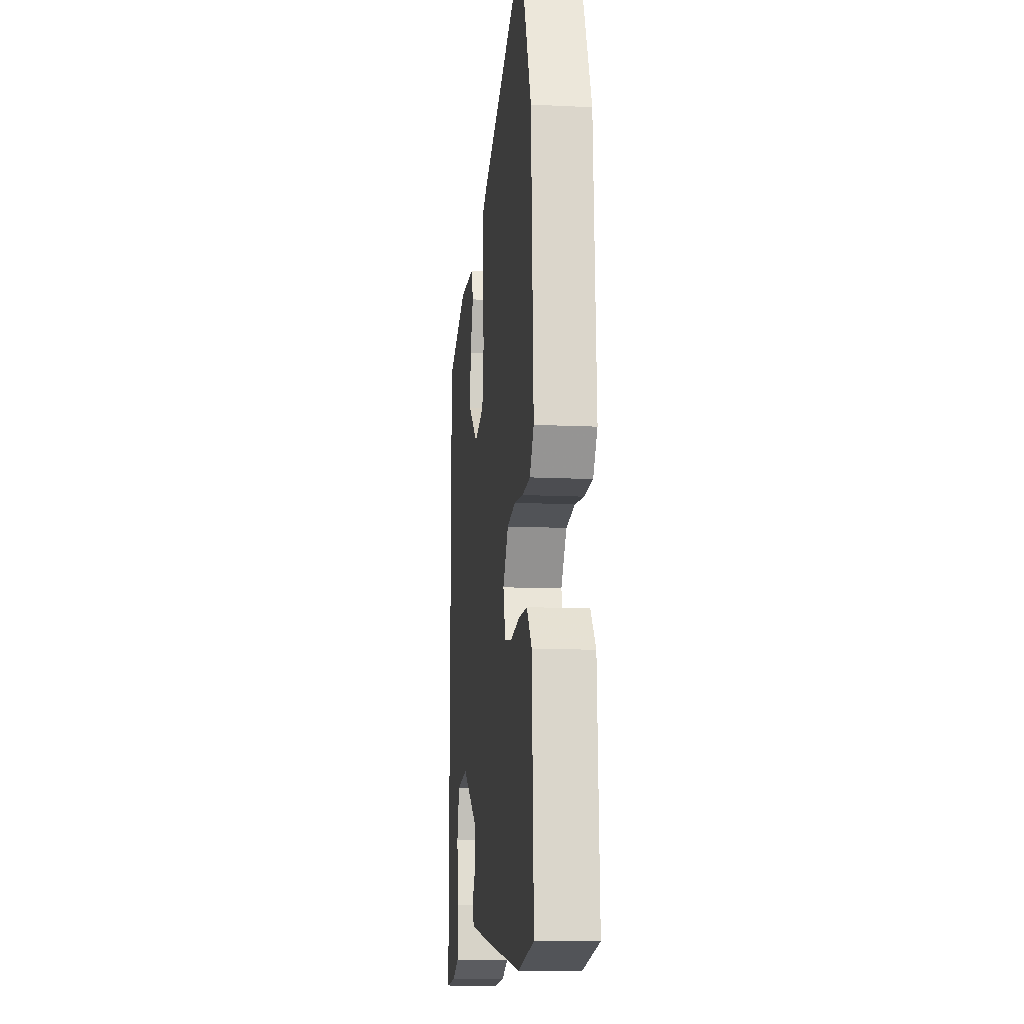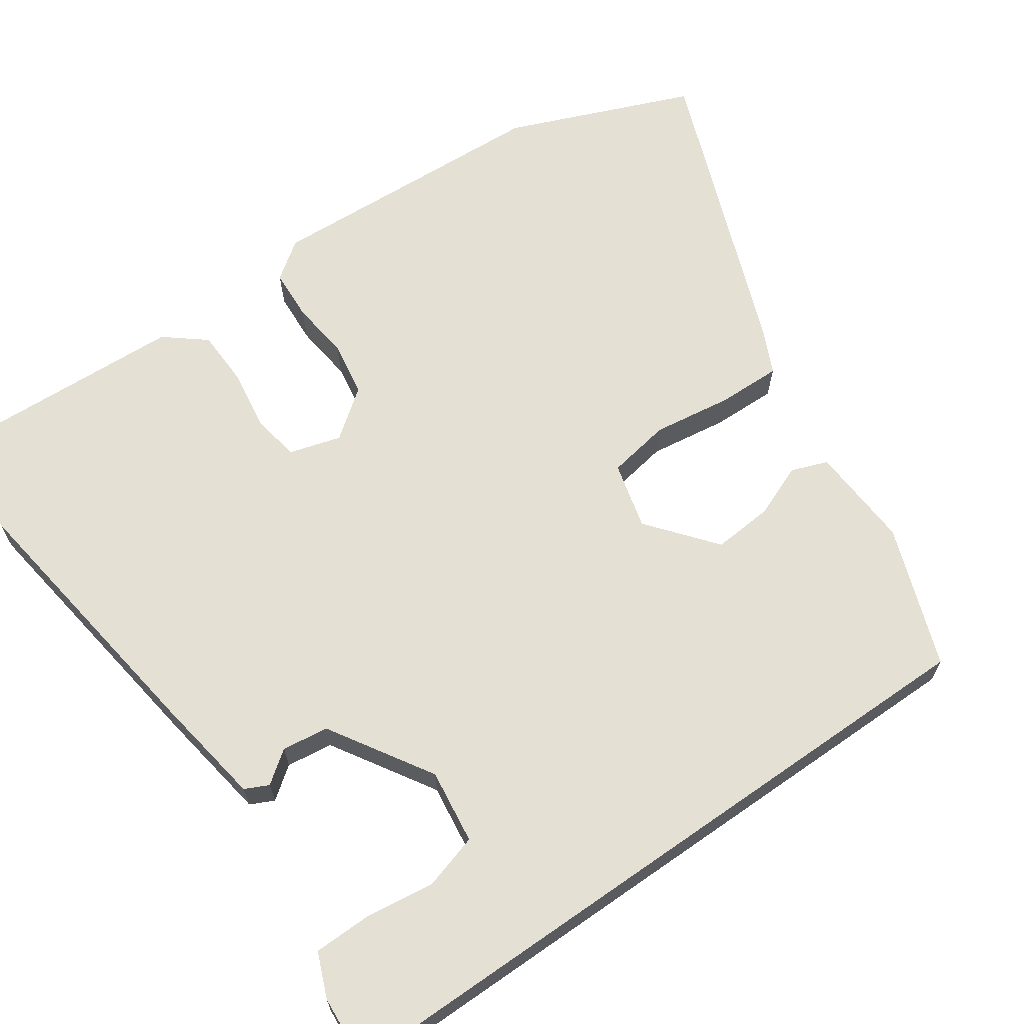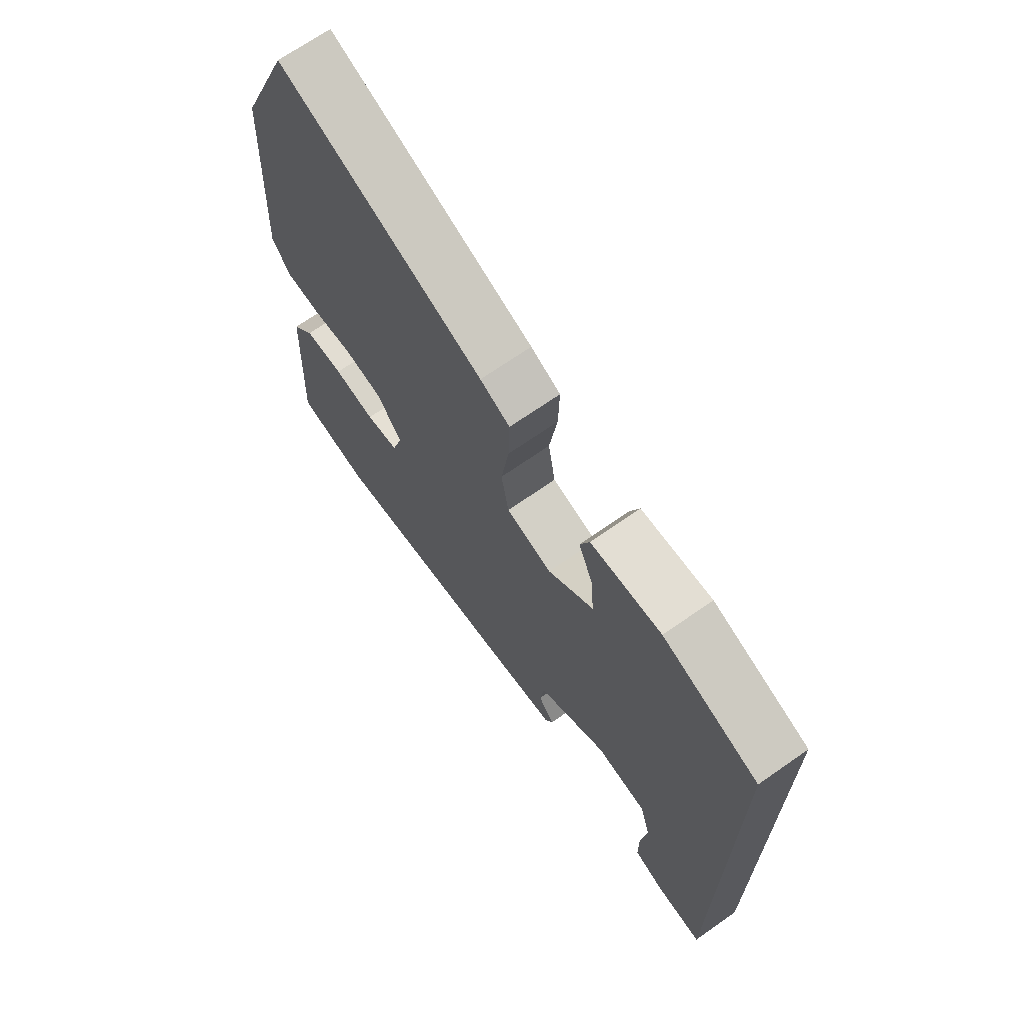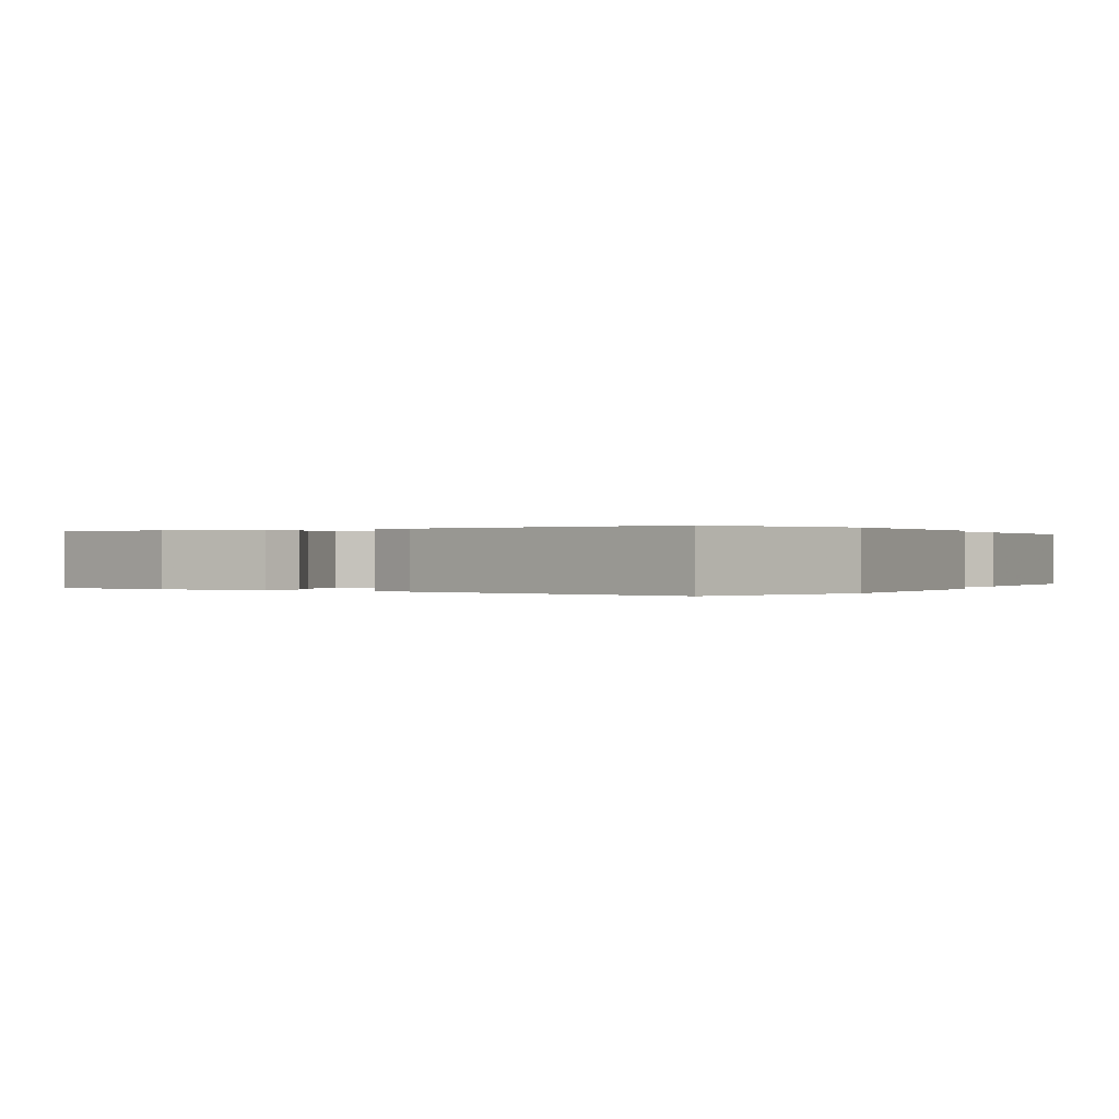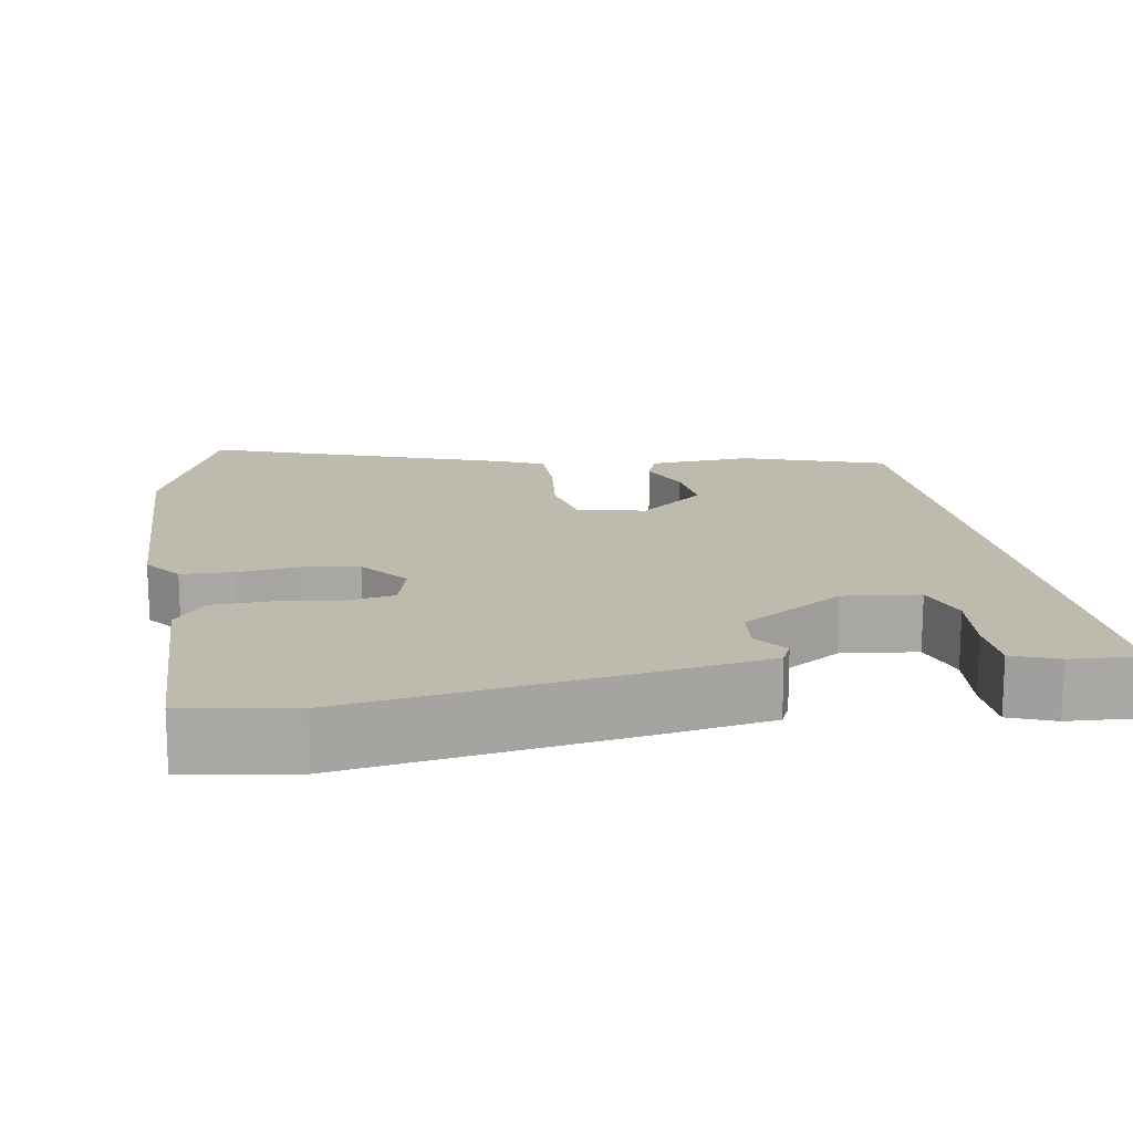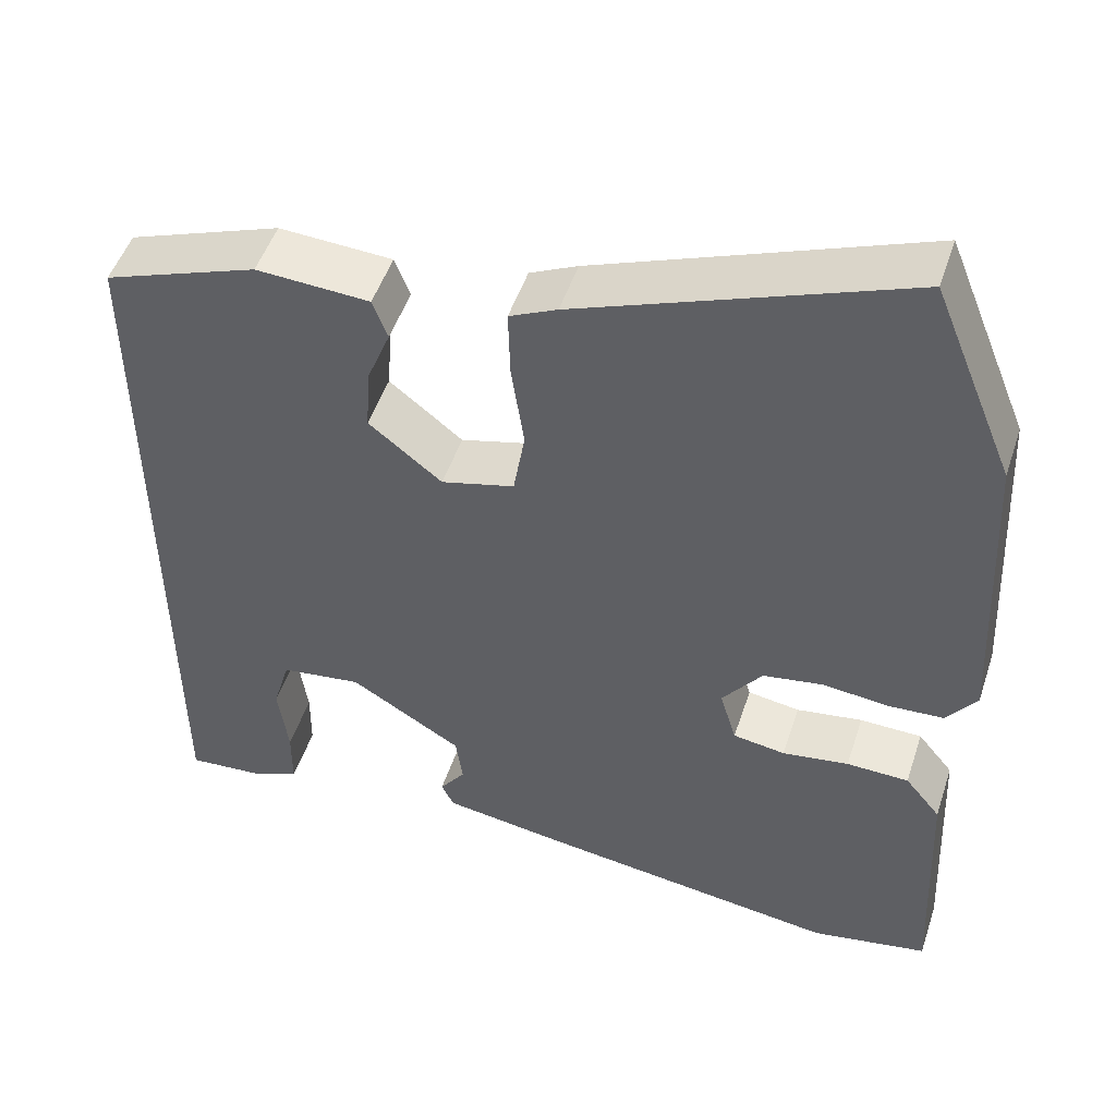
<metadata>
{"format":"obj","ext":"obj","renderer":"f3d","projection":"perspective","resolution":1024,"background":"white","views":[{"elev":-12.8,"azim":83.6,"up":"+Z"},{"elev":65.8,"azim":-124.9,"up":"+Y"},{"elev":69.3,"azim":-125.0,"up":"+Z"},{"elev":0.1,"azim":23.3,"up":"+Y"},{"elev":15.5,"azim":169.4,"up":"+Y"},{"elev":49.8,"azim":18.1,"up":"+Z"}]}
</metadata>
<code>
v 0.427 0.07 0.679
v 0.526 0.07 0.437
v 0.546 0.07 0.058
v 0.51 0.07 0.008
v 0.442 0.07 0.004
v 0.364 0.07 0.013
v 0.291 0.07 0.001
v 0.243 0.07 -0.063
v 0.263 0.07 -0.131
v 0.326 0.07 -0.141
v 0.406 0.07 -0.129
v 0.481 0.07 -0.131
v 0.524 0.07 -0.184
v 0.539 0.07 -0.493
v 0.398 0.07 -0.519
v 0.032 0.07 -0.468
v -0.115 0.07 -0.445
v -0.13 0.07 -0.414
v -0.099 0.07 -0.372
v -0.107 0.07 -0.311
v -0.242 0.07 -0.228
v -0.34 0.07 -0.241
v -0.361 0.07 -0.313
v -0.349 0.07 -0.405
v -0.35 0.07 -0.481
v -0.408 0.07 -0.505
v -0.5 0.07 -0.512
v -0.5 0.07 0.417
v -0.315 0.07 0.484
v -0.179 0.07 0.476
v -0.161 0.07 0.428
v -0.189 0.07 0.358
v -0.195 0.07 0.279
v -0.107 0.07 0.208
v -0.019 0.07 0.231
v -0.005 0.07 0.314
v -0.02 0.07 0.418
v -0.022 0.07 0.502
v 0.035 0.07 0.529
v 0.427 0 0.679
v 0.526 0 0.437
v 0.546 0 0.058
v 0.51 0 0.008
v 0.442 0 0.004
v 0.364 0 0.013
v 0.291 0 0.001
v 0.243 0 -0.063
v 0.263 0 -0.131
v 0.326 0 -0.141
v 0.406 0 -0.129
v 0.481 0 -0.131
v 0.524 0 -0.184
v 0.539 0 -0.493
v 0.398 0 -0.519
v 0.032 0 -0.468
v -0.115 0 -0.445
v -0.13 0 -0.414
v -0.099 0 -0.372
v -0.107 0 -0.311
v -0.242 0 -0.228
v -0.34 0 -0.241
v -0.361 0 -0.313
v -0.349 0 -0.405
v -0.35 0 -0.481
v -0.408 0 -0.505
v -0.5 0 -0.512
v -0.5 0 0.417
v -0.315 0 0.484
v -0.179 0 0.476
v -0.161 0 0.428
v -0.189 0 0.358
v -0.195 0 0.279
v -0.107 0 0.208
v -0.019 0 0.231
v -0.005 0 0.314
v -0.02 0 0.418
v -0.022 0 0.502
v 0.035 0 0.529
f 36 37 38 39
f 35 36 39 1
f 29 30 31 32
f 29 32 33
f 28 29 33
f 27 28 33 34
f 23 24 25 26
f 23 26 27
f 22 23 27
f 16 17 18 19
f 16 19 20
f 15 16 20
f 14 15 20 21
f 10 11 12 13
f 9 10 13 14
f 3 4 5 6
f 3 6 7
f 35 1 2 3
f 35 3 7
f 34 35 7 8
f 22 27 34
f 21 22 34 8
f 9 14 21
f 8 9 21
f 78 77 76 75
f 40 78 75 74
f 71 70 69 68
f 72 71 68
f 72 68 67
f 73 72 67 66
f 65 64 63 62
f 66 65 62
f 66 62 61
f 58 57 56 55
f 59 58 55
f 59 55 54
f 60 59 54 53
f 52 51 50 49
f 53 52 49 48
f 45 44 43 42
f 46 45 42
f 42 41 40 74
f 46 42 74
f 47 46 74 73
f 73 66 61
f 47 73 61 60
f 60 53 48
f 60 48 47
f 1 40 41 2
f 2 41 42 3
f 3 42 43 4
f 4 43 44 5
f 5 44 45 6
f 6 45 46 7
f 7 46 47 8
f 8 47 48 9
f 9 48 49 10
f 10 49 50 11
f 11 50 51 12
f 12 51 52 13
f 13 52 53 14
f 14 53 54 15
f 15 54 55 16
f 16 55 56 17
f 17 56 57 18
f 18 57 58 19
f 19 58 59 20
f 20 59 60 21
f 21 60 61 22
f 22 61 62 23
f 23 62 63 24
f 24 63 64 25
f 25 64 65 26
f 26 65 66 27
f 27 66 67 28
f 28 67 68 29
f 29 68 69 30
f 30 69 70 31
f 31 70 71 32
f 32 71 72 33
f 33 72 73 34
f 34 73 74 35
f 35 74 75 36
f 36 75 76 37
f 37 76 77 38
f 38 77 78 39
f 39 78 40 1

</code>
